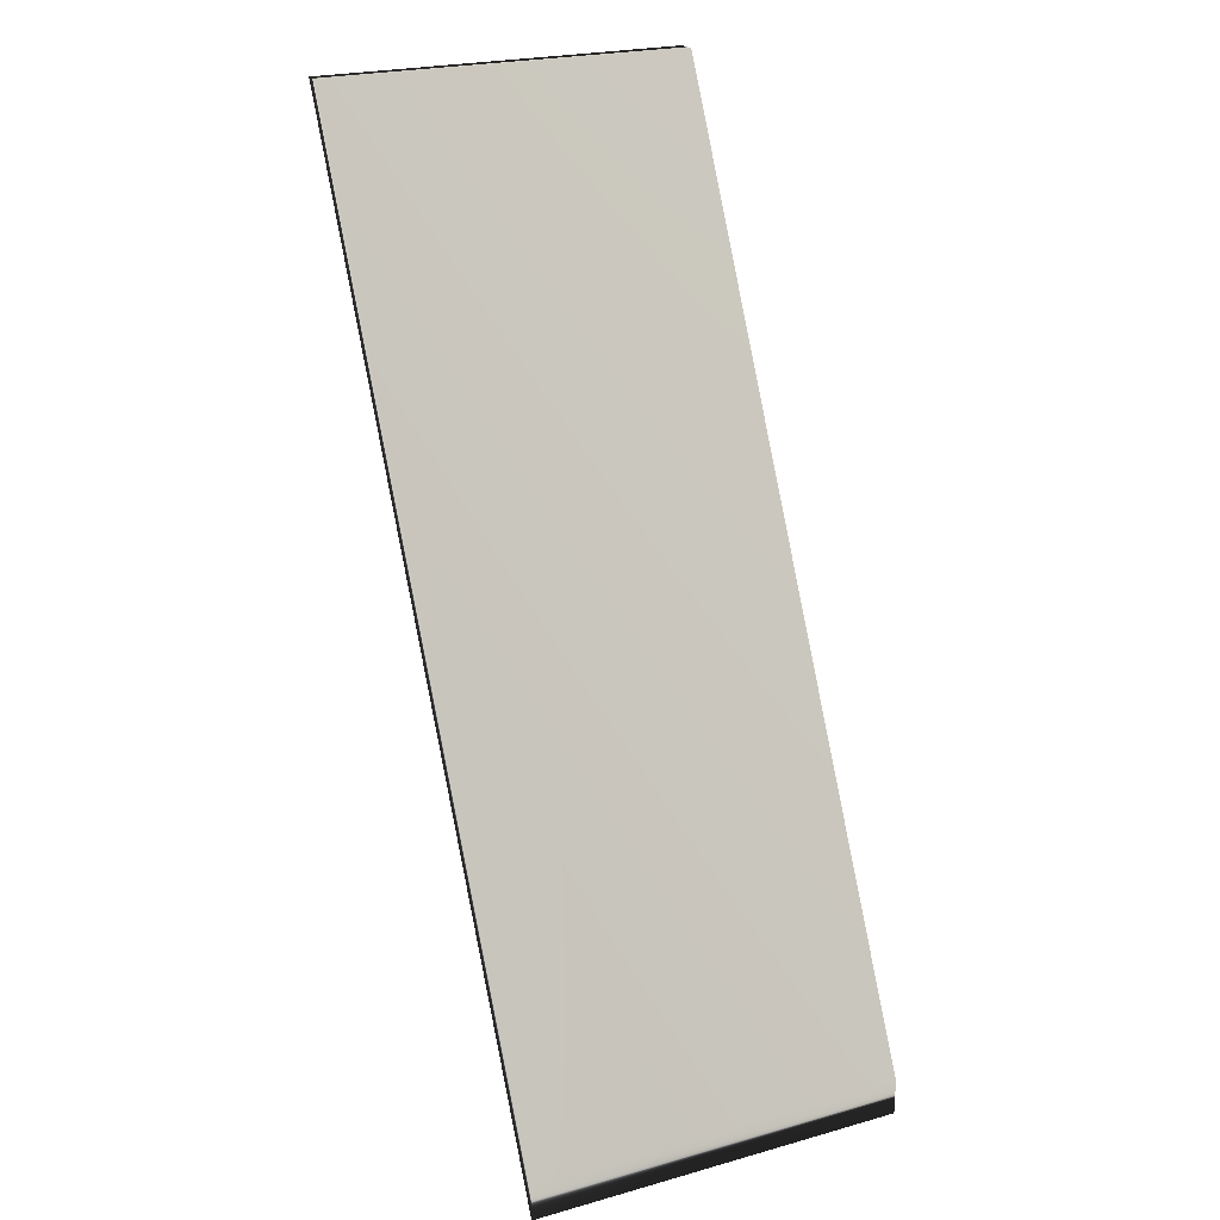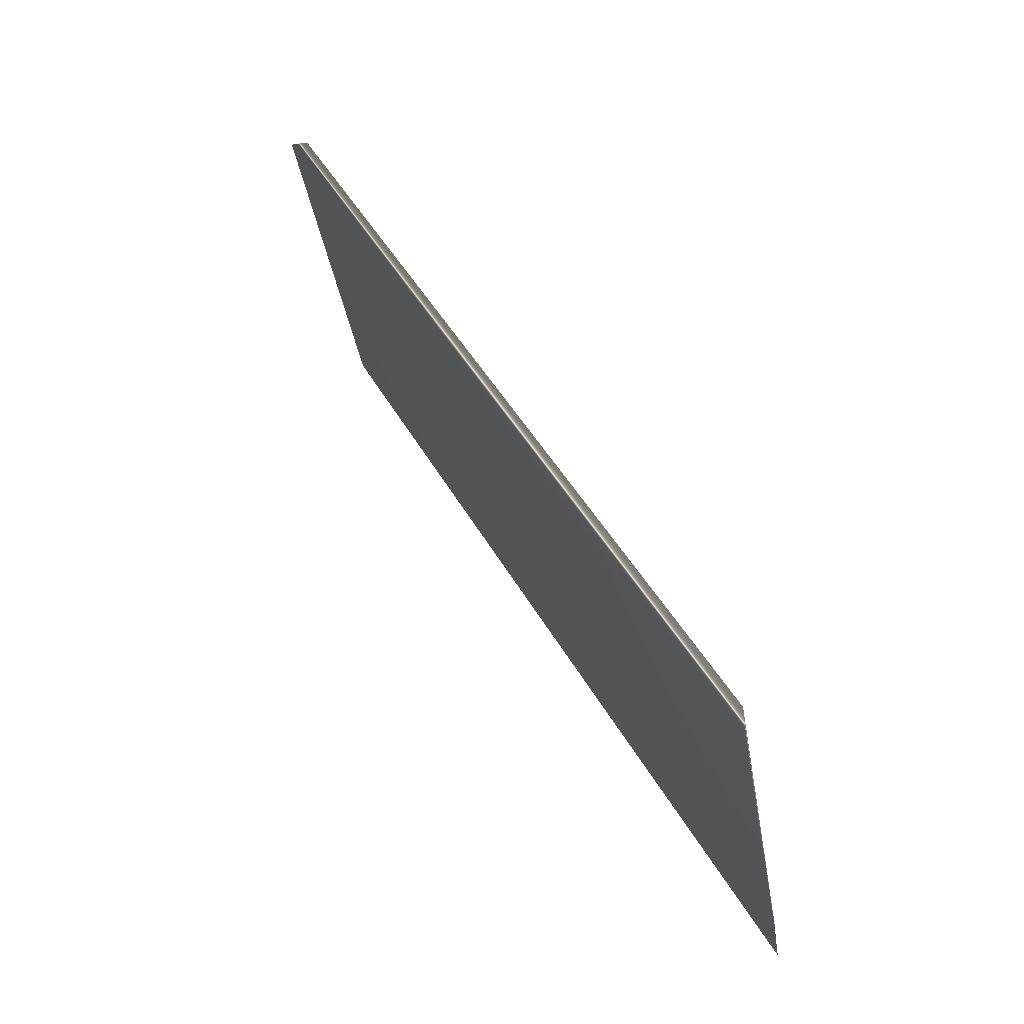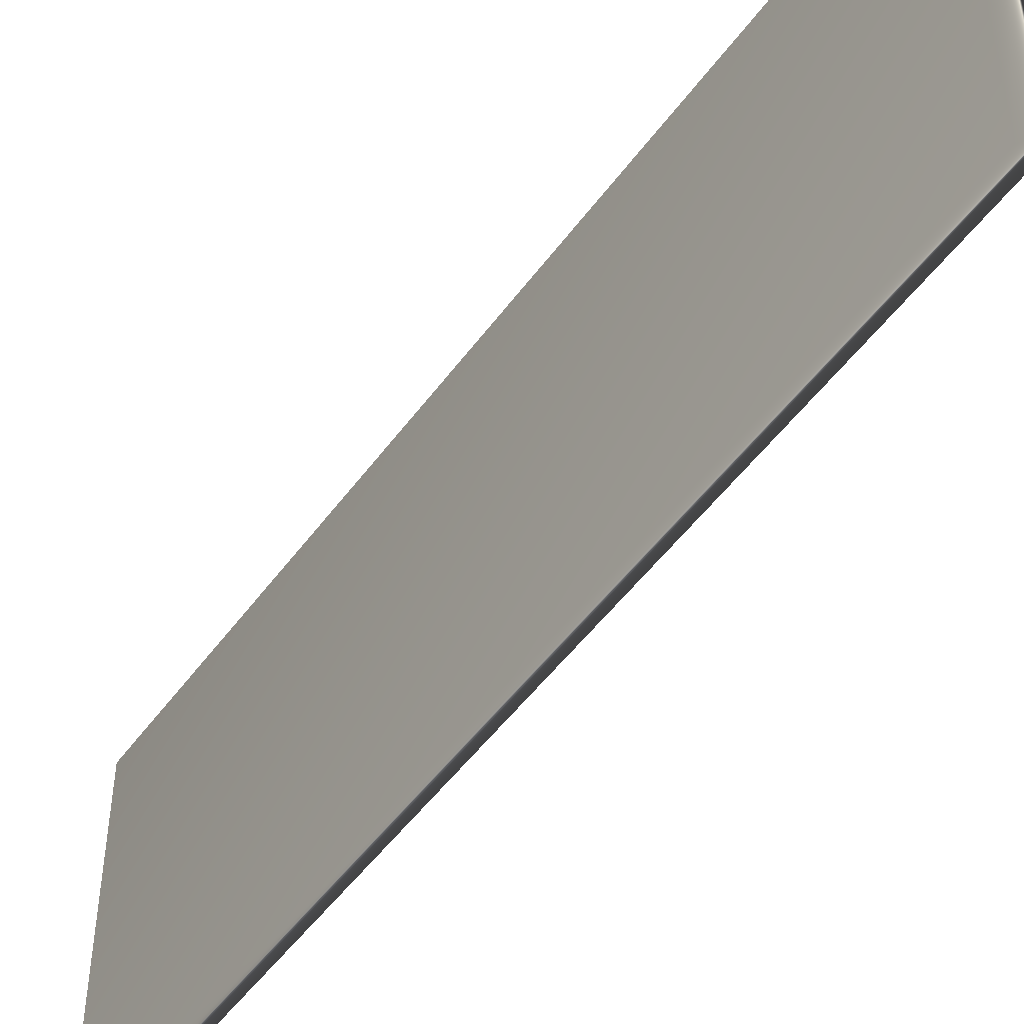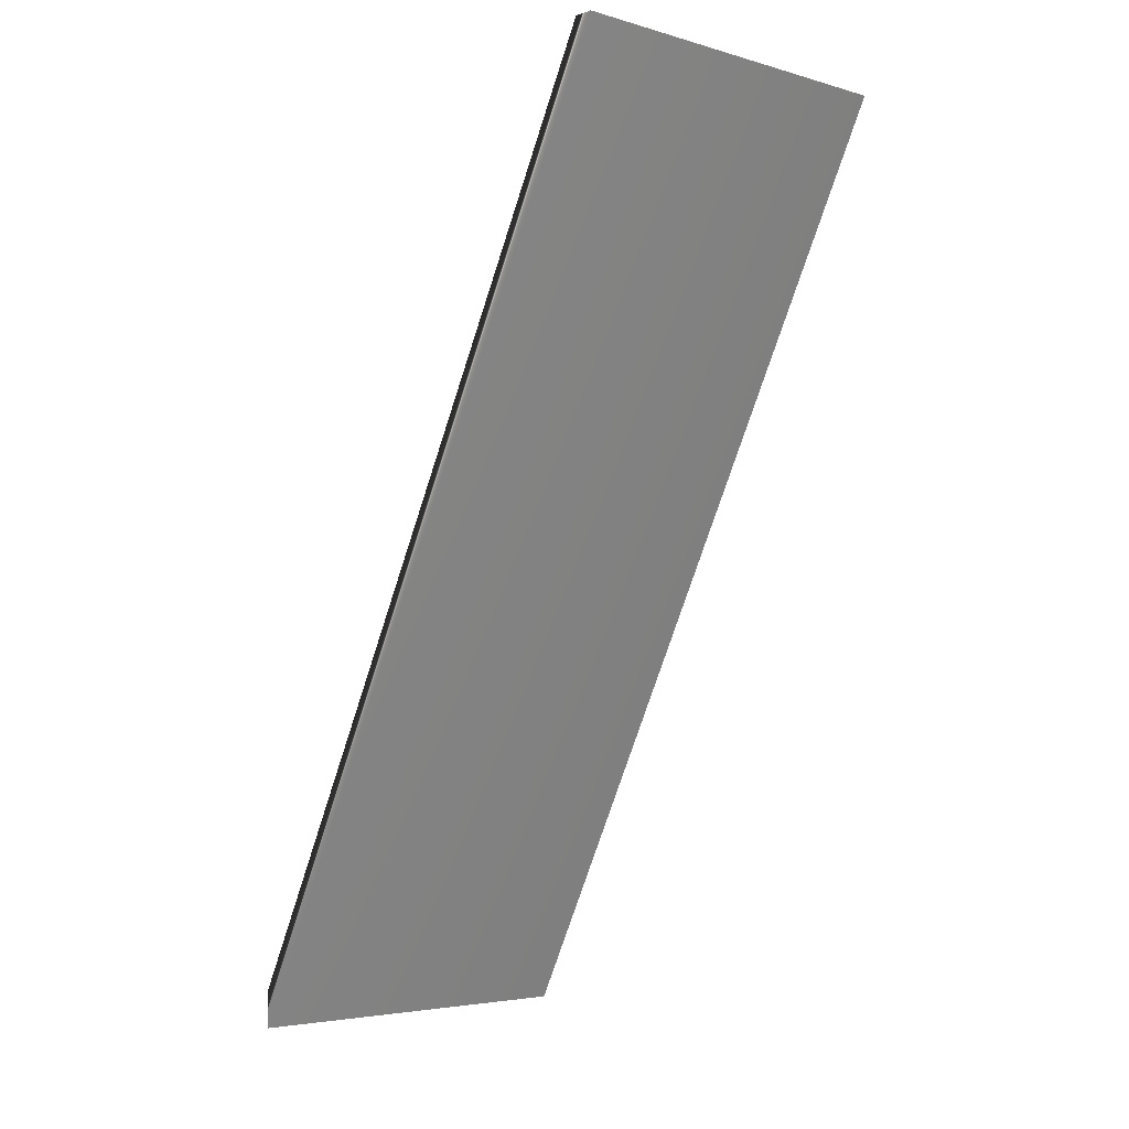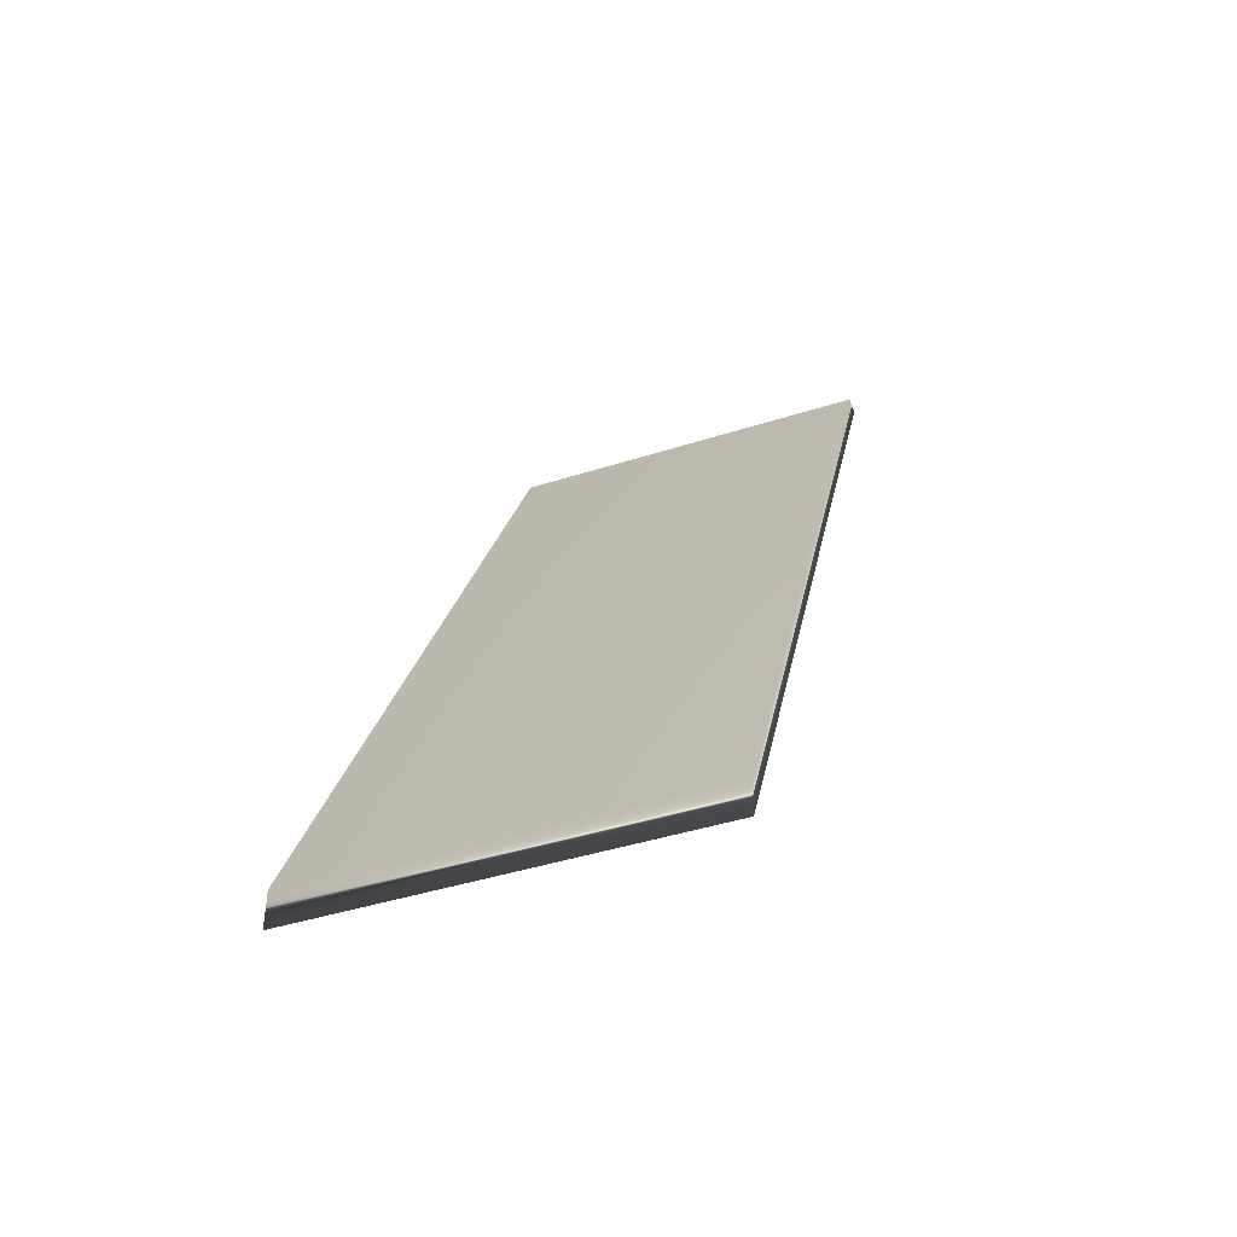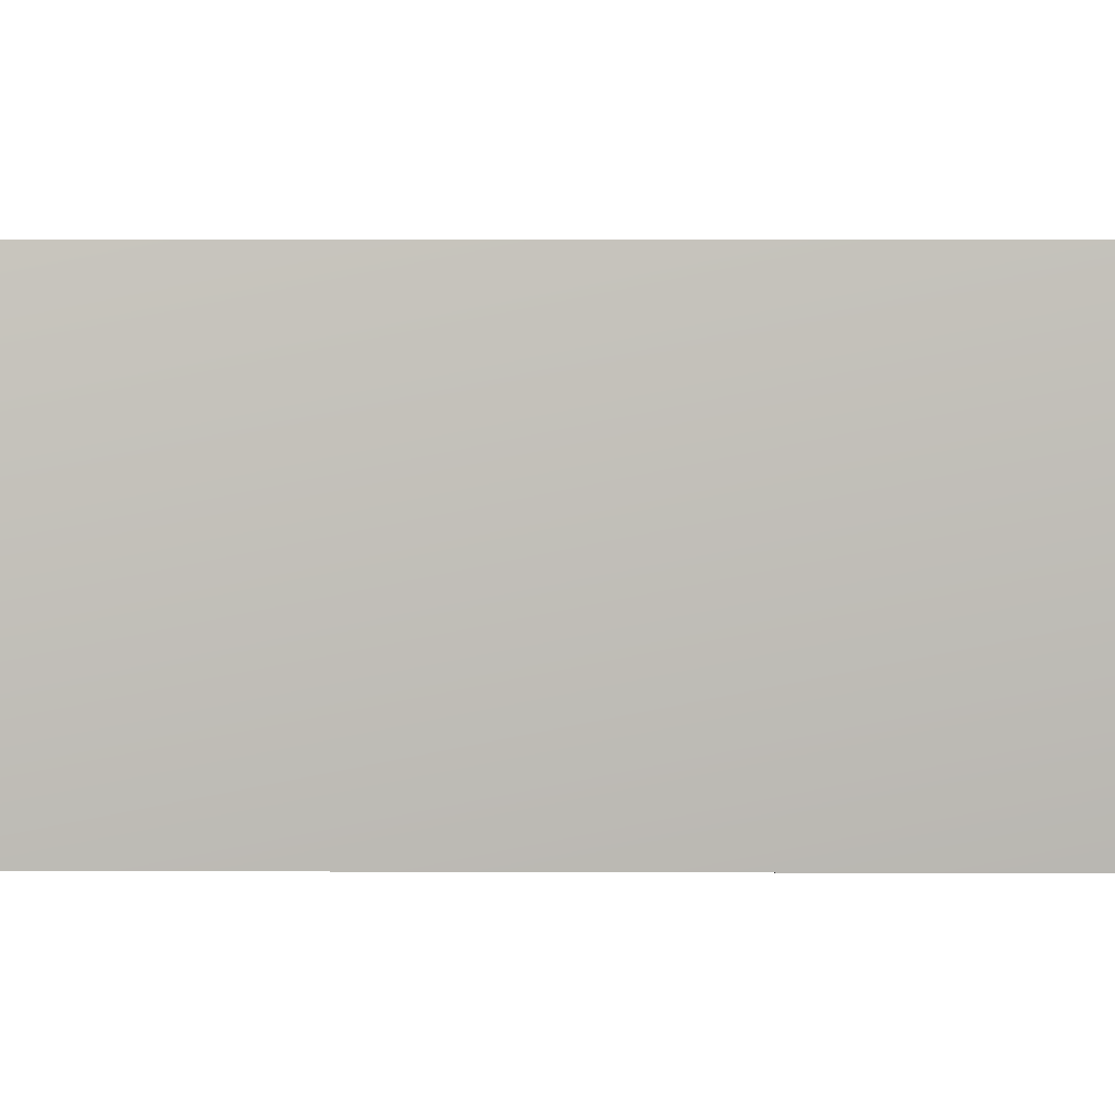
<metadata>
{"format":"obj","ext":"obj","renderer":"f3d","projection":"perspective","resolution":1024,"background":"white","views":[{"elev":23.6,"azim":64.9,"up":"+Z"},{"elev":-41.6,"azim":9.9,"up":"+Z"},{"elev":-49.6,"azim":118.5,"up":"+Y"},{"elev":-4.3,"azim":-132.8,"up":"+Z"},{"elev":-43.8,"azim":110.5,"up":"+Z"},{"elev":3.7,"azim":-116.1,"up":"+Y"}]}
</metadata>
<code>
v -9.714 37.25 122.1
v -9.714 23.75 122.1
v -9.036 37.25 122.1
v -9.036 23.75 122.1
v 7.3 37.25 88.78
v 7.3 23.75 88.78
v 7.3 23.75 90.11
v 7.3 37.25 90.11
f 1 2 3
f 3 2 4
f 5 6 1
f 1 6 2
f 4 2 7
f 7 2 6
f 8 5 3
f 3 5 1
f 7 8 4
f 4 8 3
f 6 5 7
f 7 5 8

</code>
